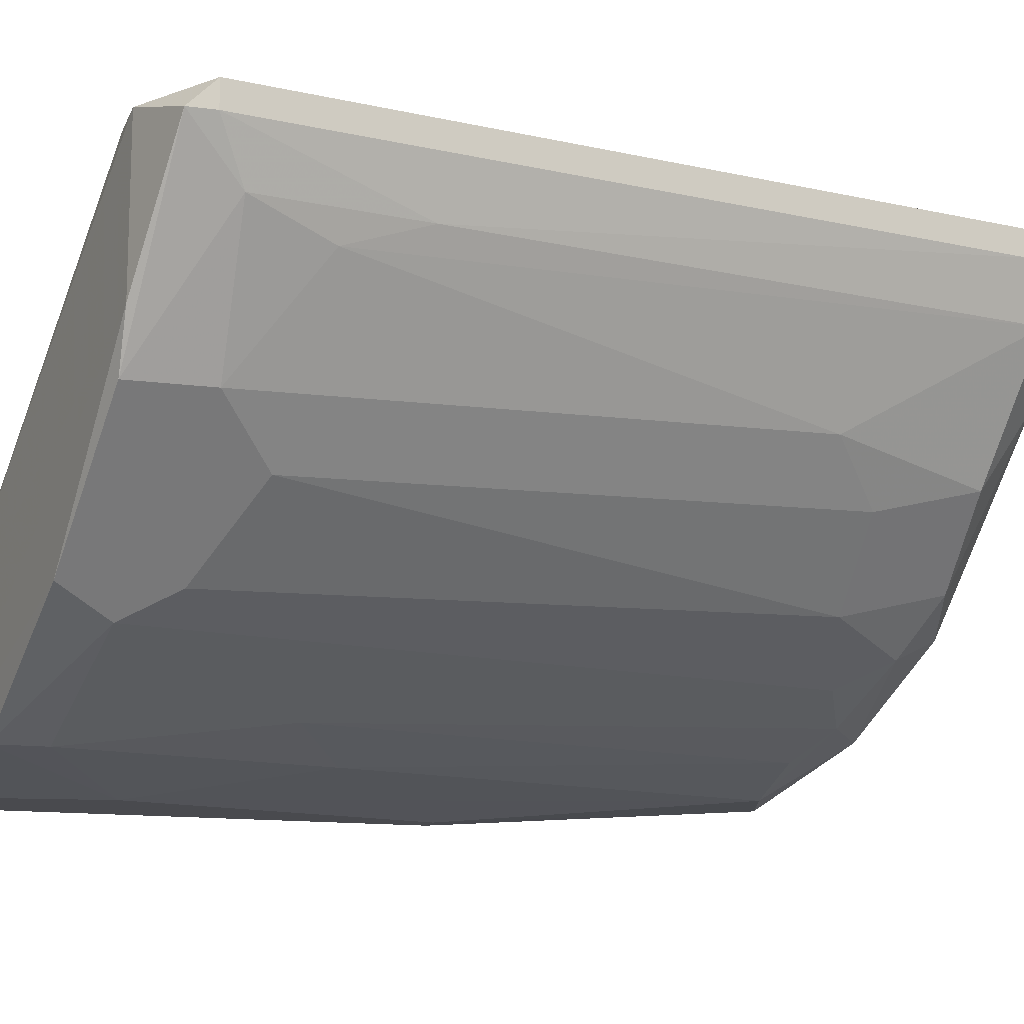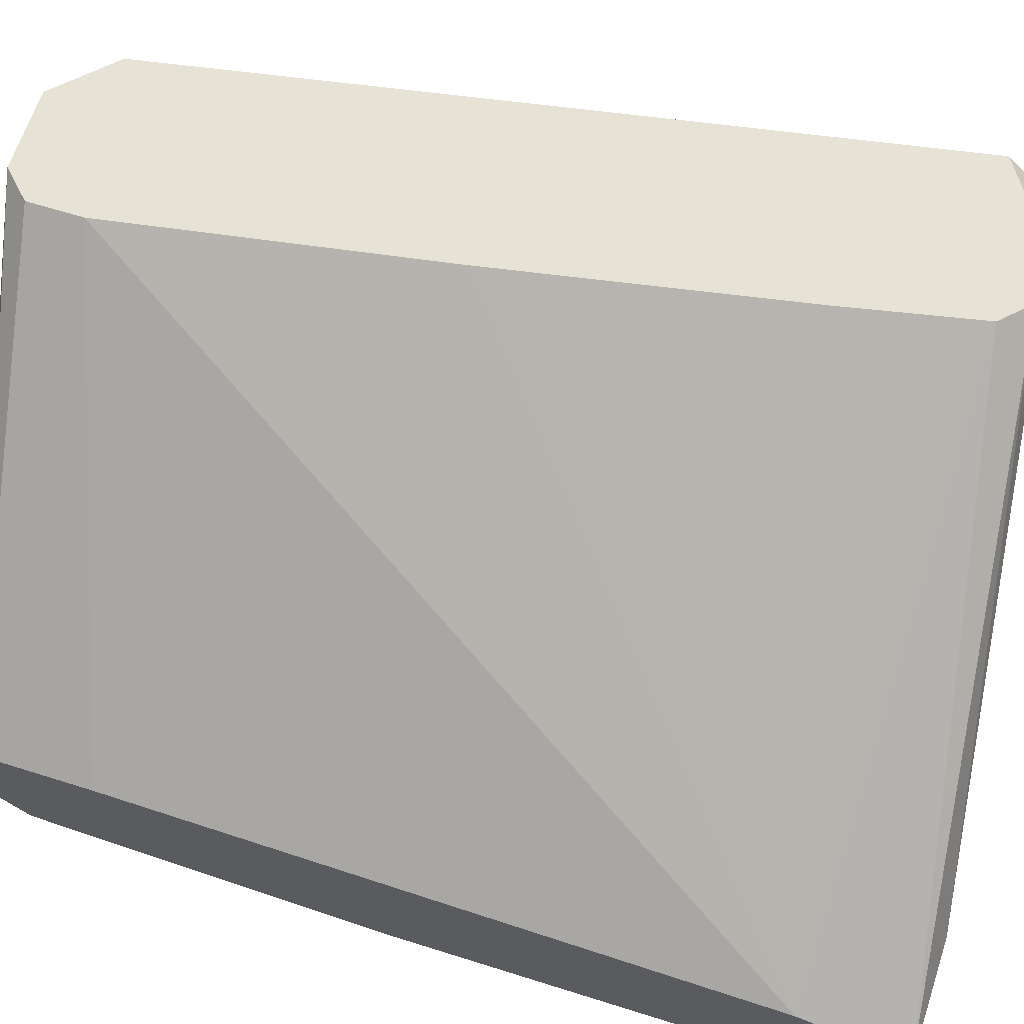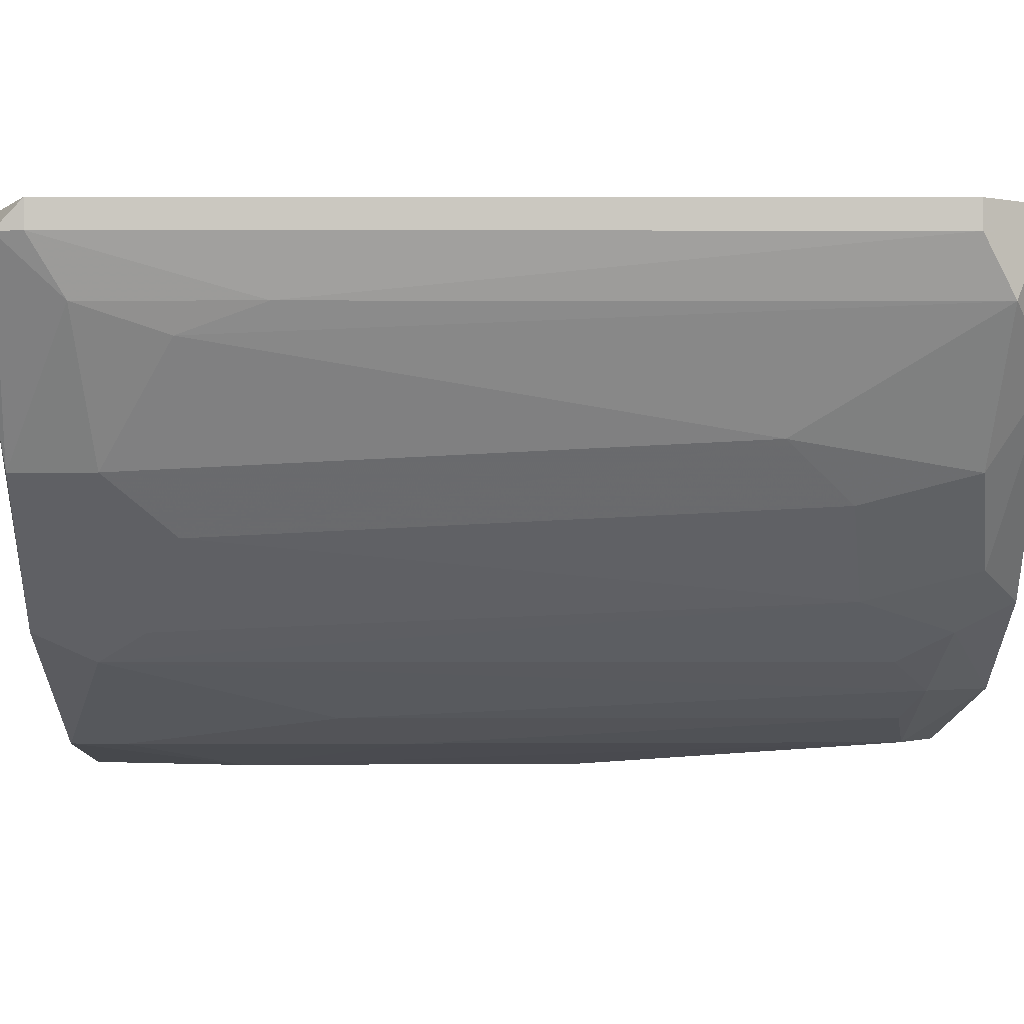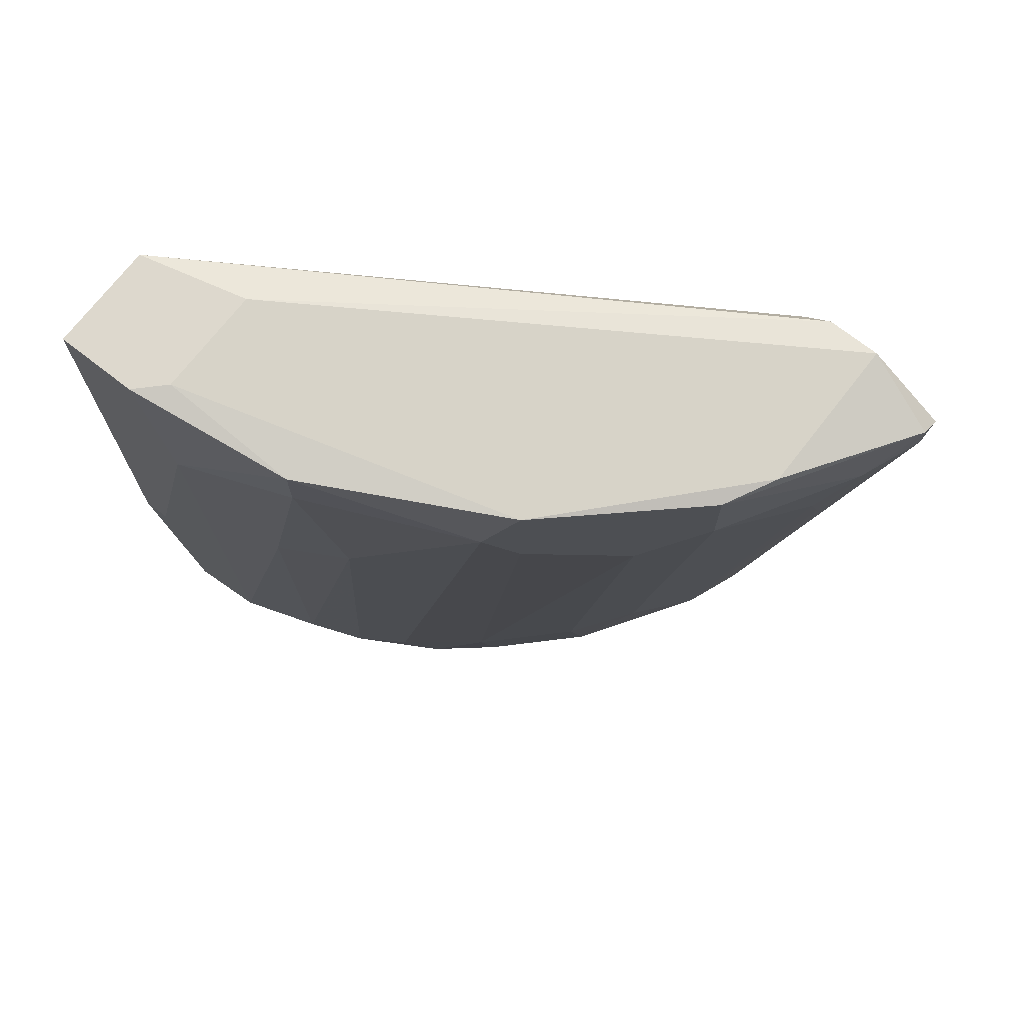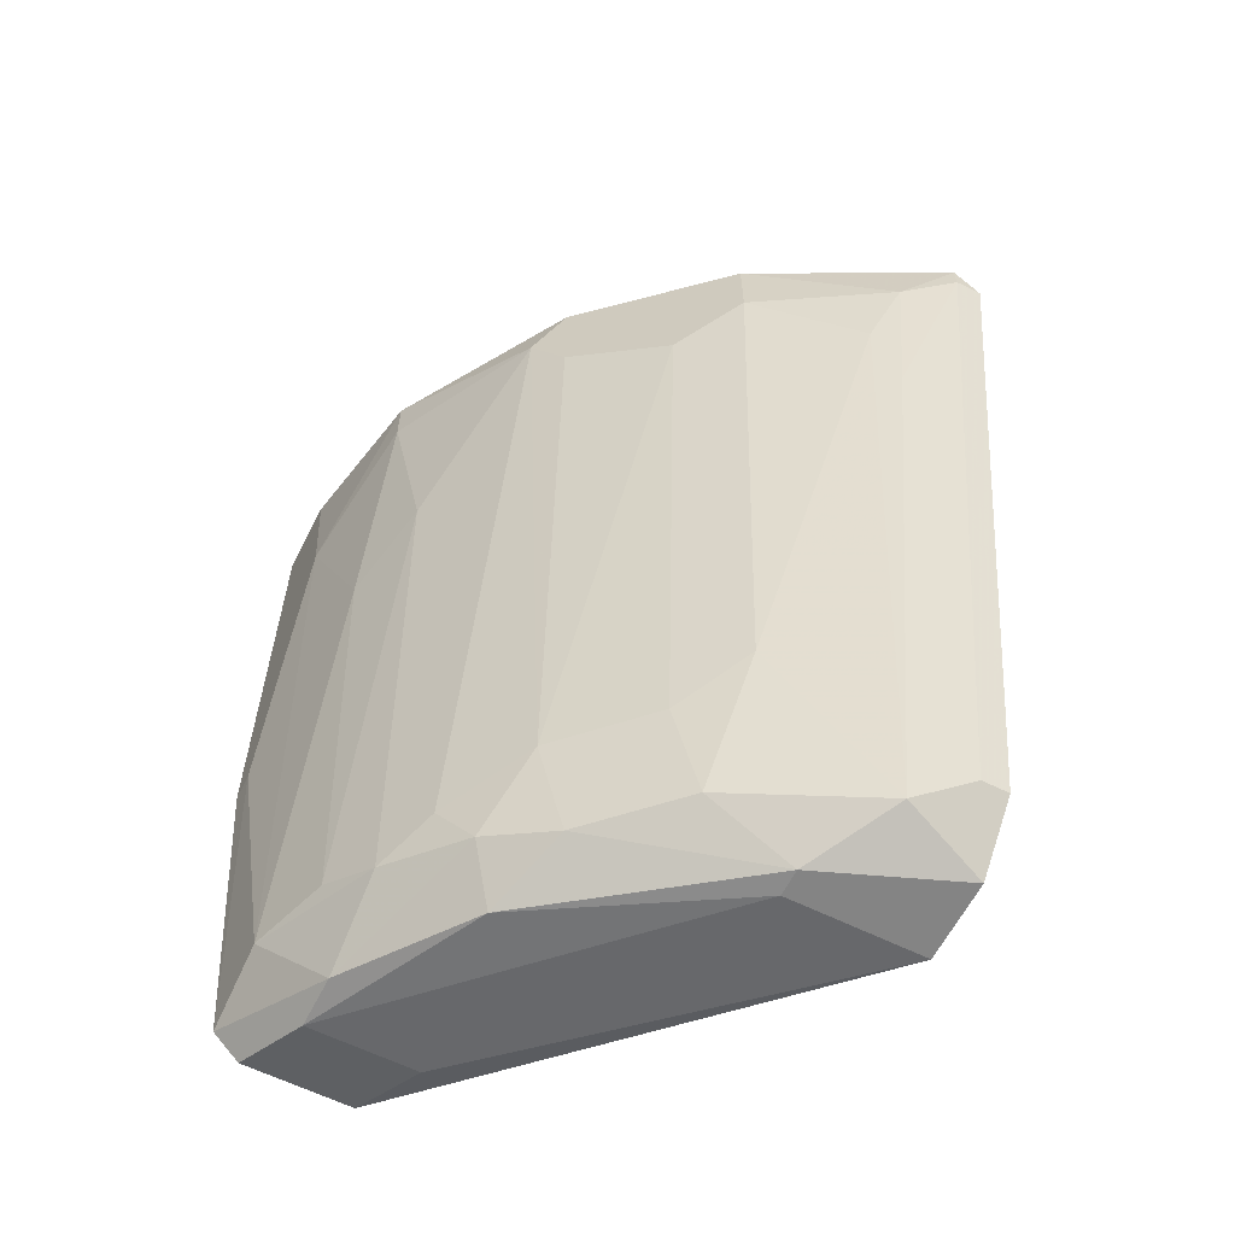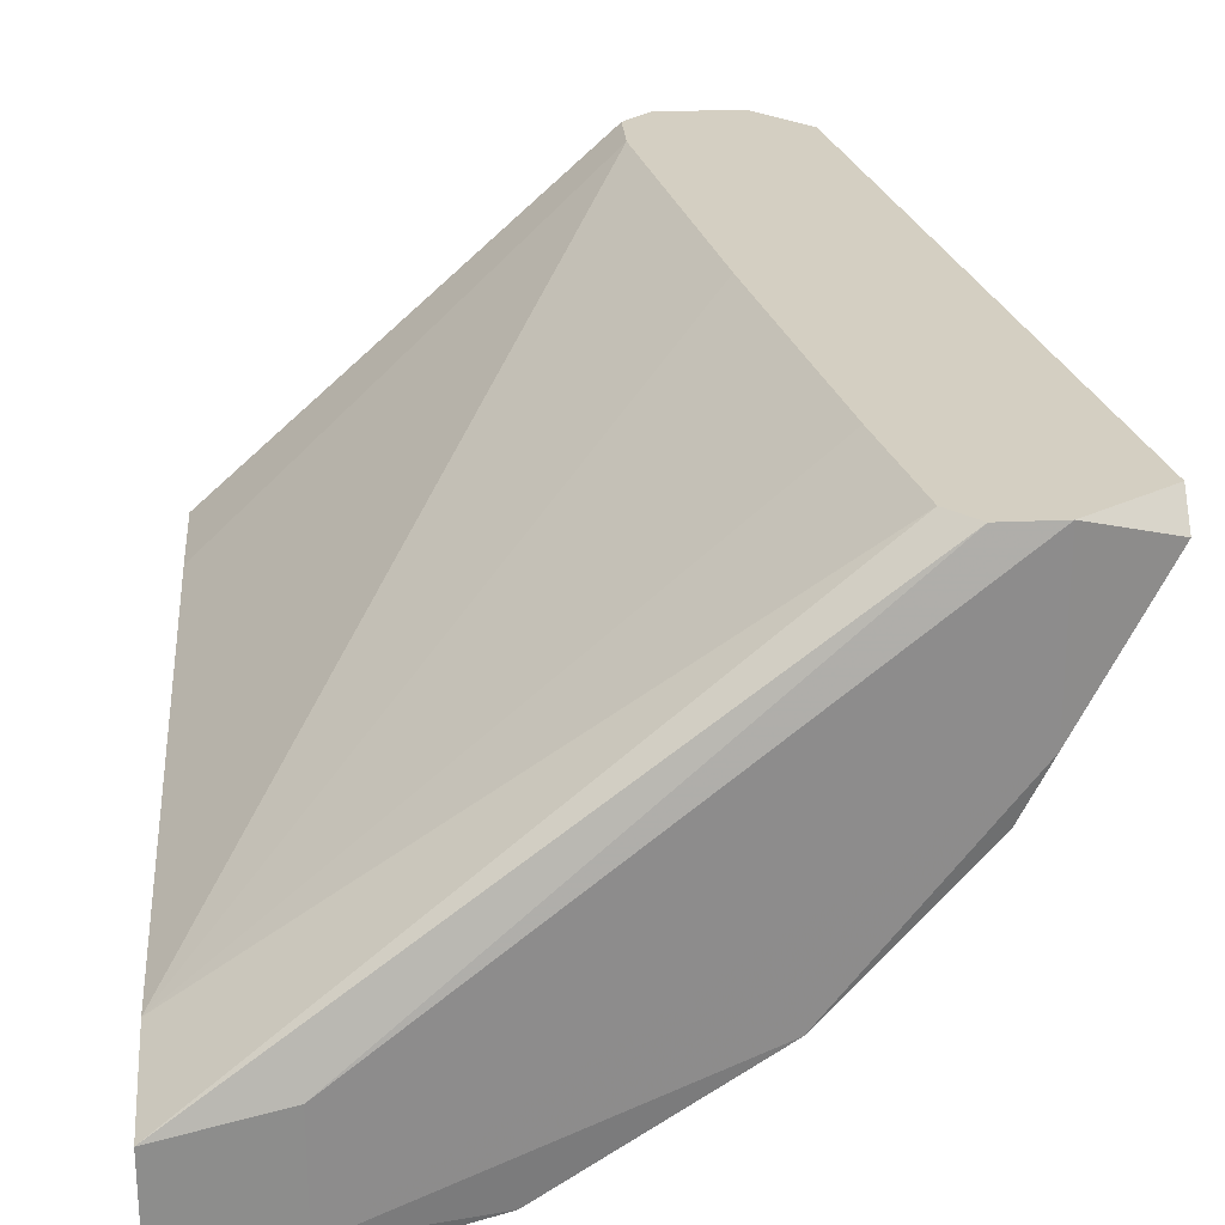
<metadata>
{"format":"obj","ext":"obj","renderer":"f3d","projection":"perspective","resolution":1024,"background":"white","views":[{"elev":-13.4,"azim":-107.0,"up":"+Z"},{"elev":63.9,"azim":107.7,"up":"+Z"},{"elev":-2.0,"azim":-80.1,"up":"+Z"},{"elev":72.1,"azim":-142.1,"up":"+Y"},{"elev":-61.4,"azim":-116.8,"up":"+Y"},{"elev":25.8,"azim":175.8,"up":"+Z"}]}
</metadata>
<code>
v -0.03448 0.01521 -0.01318
v -0.03448 0.009241 -0.02809
v -0.03448 -0.02952 -0.01766
v -0.007644 -0.005653 -0.04002
v -0.02851 0.01521 -0.03405
v -0.02851 -0.03101 -0.02064
v -0.02851 -0.03101 -0.01318
v -0.04044 0.00328 -0.01766
v -0.04044 0.007755 -0.01915
v -0.02106 0.004772 -0.03703
v -0.02106 -0.02355 -0.03405
v -0.02106 -0.02952 -0.03107
v -0.04193 0.01222 -0.01766
v -0.0151 -0.02355 -0.03703
v -0.01659 0.001789 -0.03852
v -0.01361 -0.02803 -0.03554
v -0.01063 -0.02355 -0.03852
v -0.01063 0.02117 -0.04002
v -0.01063 -0.02803 -0.03554
v -0.01063 -0.02803 -0.02958
v -0.03 0.01222 -0.03256
v -0.03 0.01819 -0.03256
v -0.03 -0.03101 -0.02064
v -0.03 -0.008641 -0.01318
v -0.03 -0.02803 -0.02511
v -0.03 -0.02206 -0.0266
v -0.02702 -0.02653 -0.01318
v -0.02702 -0.02952 -0.01318
v -0.04342 0.01521 -0.01467
v -0.04342 0.01372 -0.01318
v -0.04342 0.01372 -0.01467
v -0.02553 -0.02803 -0.02958
v -0.02553 -0.02206 -0.03107
v -0.03746 0.01222 -0.02511
v -0.03746 0.0167 -0.02511
v -0.01808 -0.02504 -0.03554
v -0.03895 0.0167 -0.02213
v -0.03895 0.0167 -0.01318
v -0.01212 0.01222 -0.04002
v -0.01212 0.02117 -0.03852
v -0.01212 0.02117 -0.03256
v -0.03299 0.007755 -0.01318
v -0.03299 -0.01907 -0.02362
v -0.03299 -0.03101 -0.01318
v -0.006152 -0.02653 -0.03107
v -0.006152 -0.02653 -0.03703
v -0.006152 0.01521 -0.03256
v -0.006152 -0.02504 -0.03852
v -0.006152 -0.02057 -0.03107
v -0.006152 0.02117 -0.03405
v -0.006152 0.02117 -0.04002
v -0.006152 -0.005653 -0.04002
v -0.02256 -0.02653 -0.03256
v -0.01957 0.0167 -0.03852
v -0.01957 0.01968 -0.03852
v -0.03596 0.0167 -0.01318
v -0.03596 -0.02803 -0.01318
v -0.03596 -0.02803 -0.01467
f 13 9 8
f 30 28 1
f 48 50 45
f 30 31 57
f 28 30 57
f 50 1 47
f 45 50 47
f 30 1 38
f 50 48 51
f 18 50 51
f 45 28 7
f 28 57 7
f 1 28 27
f 28 45 27
f 18 51 4
f 48 17 4
f 35 5 2
f 34 35 2
f 36 5 10
f 50 18 41
f 5 35 22
f 55 5 22
f 3 25 23
f 25 3 43
f 34 2 43
f 3 9 43
f 9 34 43
f 45 47 49
f 27 45 49
f 47 27 49
f 1 27 24
f 27 47 24
f 55 18 39
f 18 4 39
f 4 17 39
f 1 50 56
f 38 1 56
f 50 41 56
f 41 38 56
f 57 3 44
f 7 57 44
f 3 23 44
f 23 7 44
f 39 17 15
f 31 30 29
f 30 38 29
f 17 48 16
f 36 17 16
f 19 12 16
f 53 36 16
f 12 53 16
f 45 7 20
f 19 45 20
f 7 19 20
f 57 31 58
f 3 57 58
f 17 36 14
f 36 10 14
f 15 17 14
f 10 15 14
f 2 33 26
f 25 43 26
f 43 2 26
f 51 48 52
f 48 4 52
f 4 51 52
f 5 33 21
f 2 5 21
f 33 2 21
f 5 55 54
f 10 5 54
f 55 39 54
f 15 10 54
f 39 15 54
f 12 19 6
f 19 7 6
f 23 12 6
f 7 23 6
f 47 1 42
f 1 24 42
f 24 47 42
f 38 41 37
f 22 35 37
f 35 29 37
f 29 38 37
f 35 34 13
f 34 9 13
f 31 29 13
f 29 35 13
f 48 45 46
f 45 19 46
f 16 48 46
f 19 16 46
f 23 25 32
f 12 23 32
f 53 12 32
f 33 53 32
f 25 26 32
f 26 33 32
f 5 36 11
f 33 5 11
f 36 53 11
f 53 33 11
f 18 55 40
f 41 18 40
f 55 22 40
f 37 41 40
f 22 37 40
f 9 3 8
f 58 31 8
f 3 58 8
f 31 13 8

</code>
